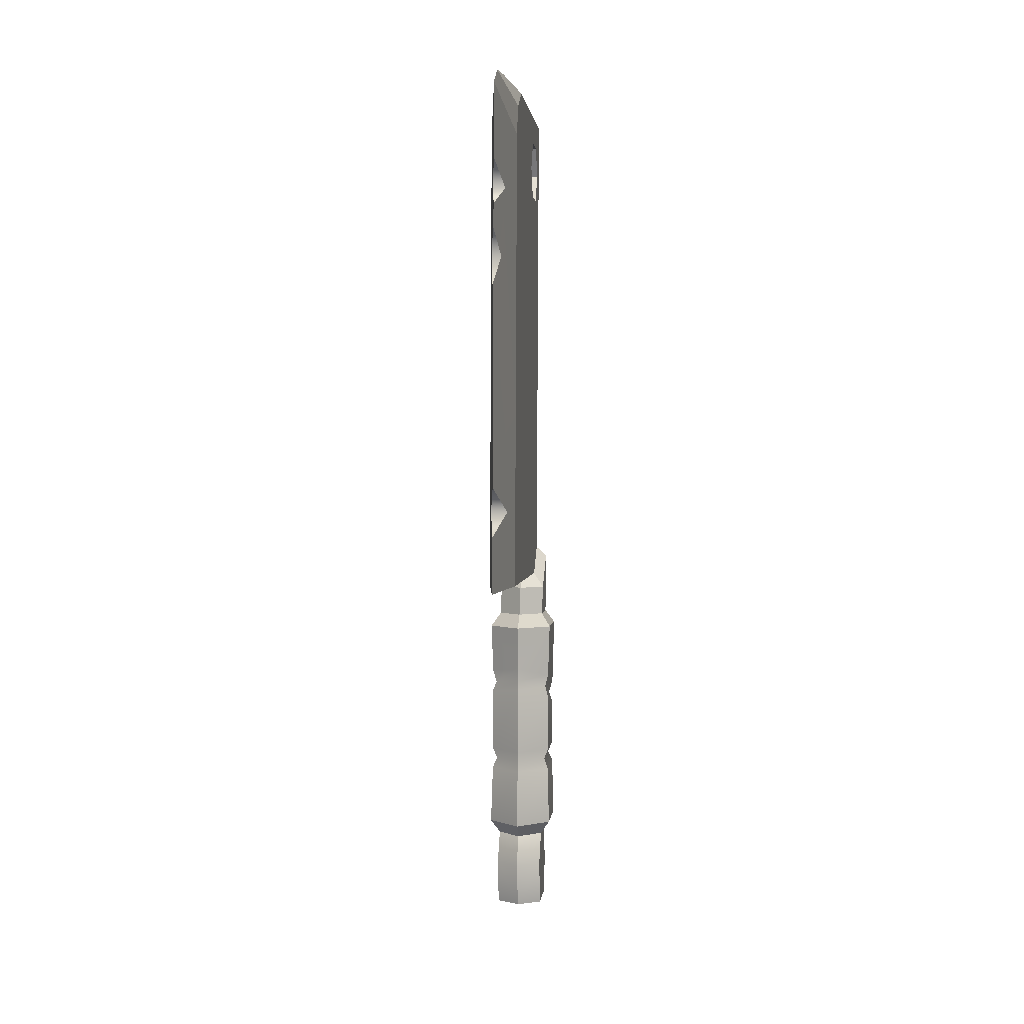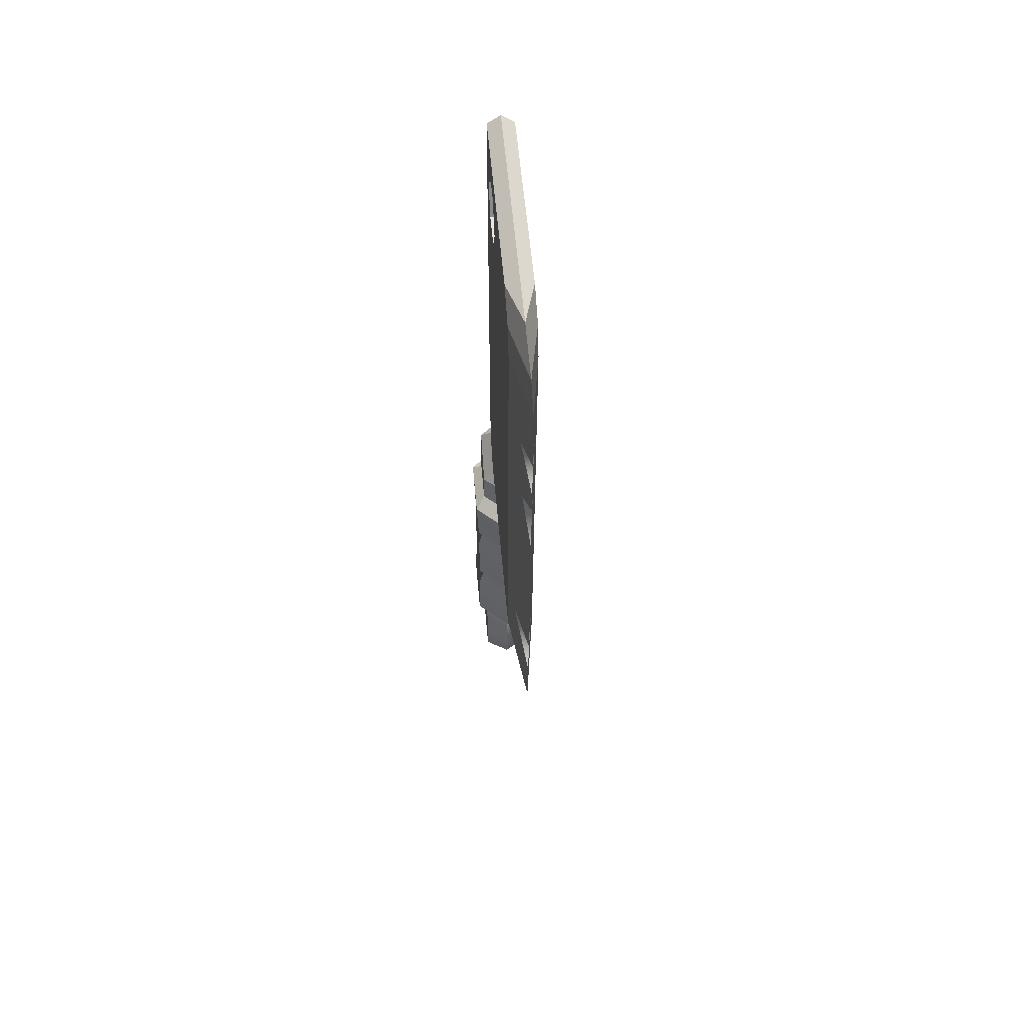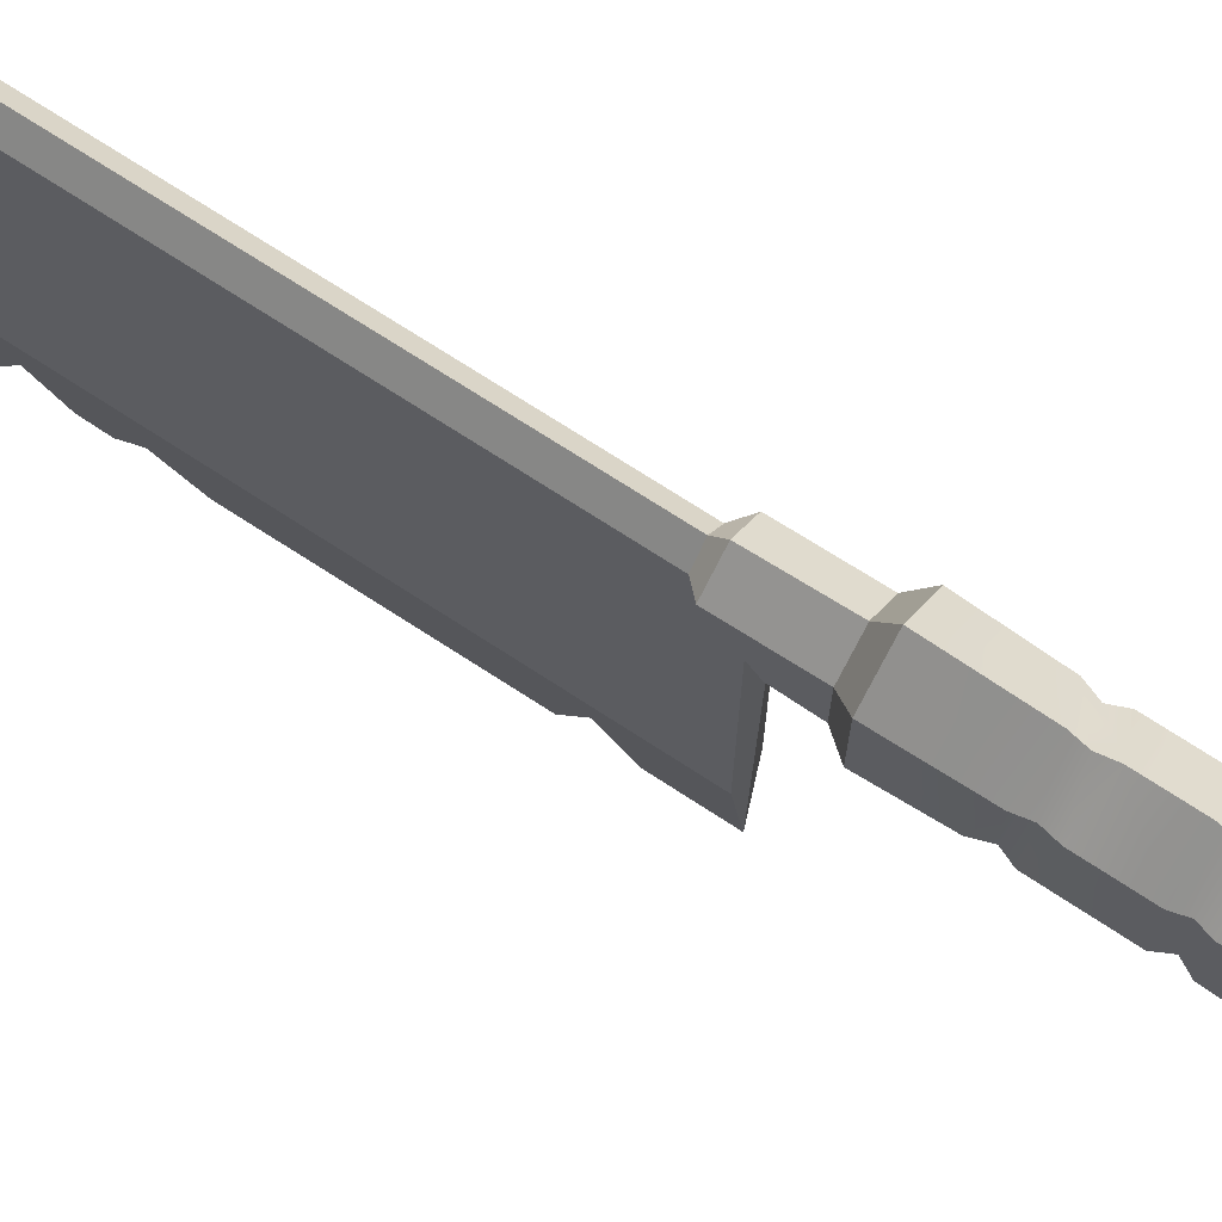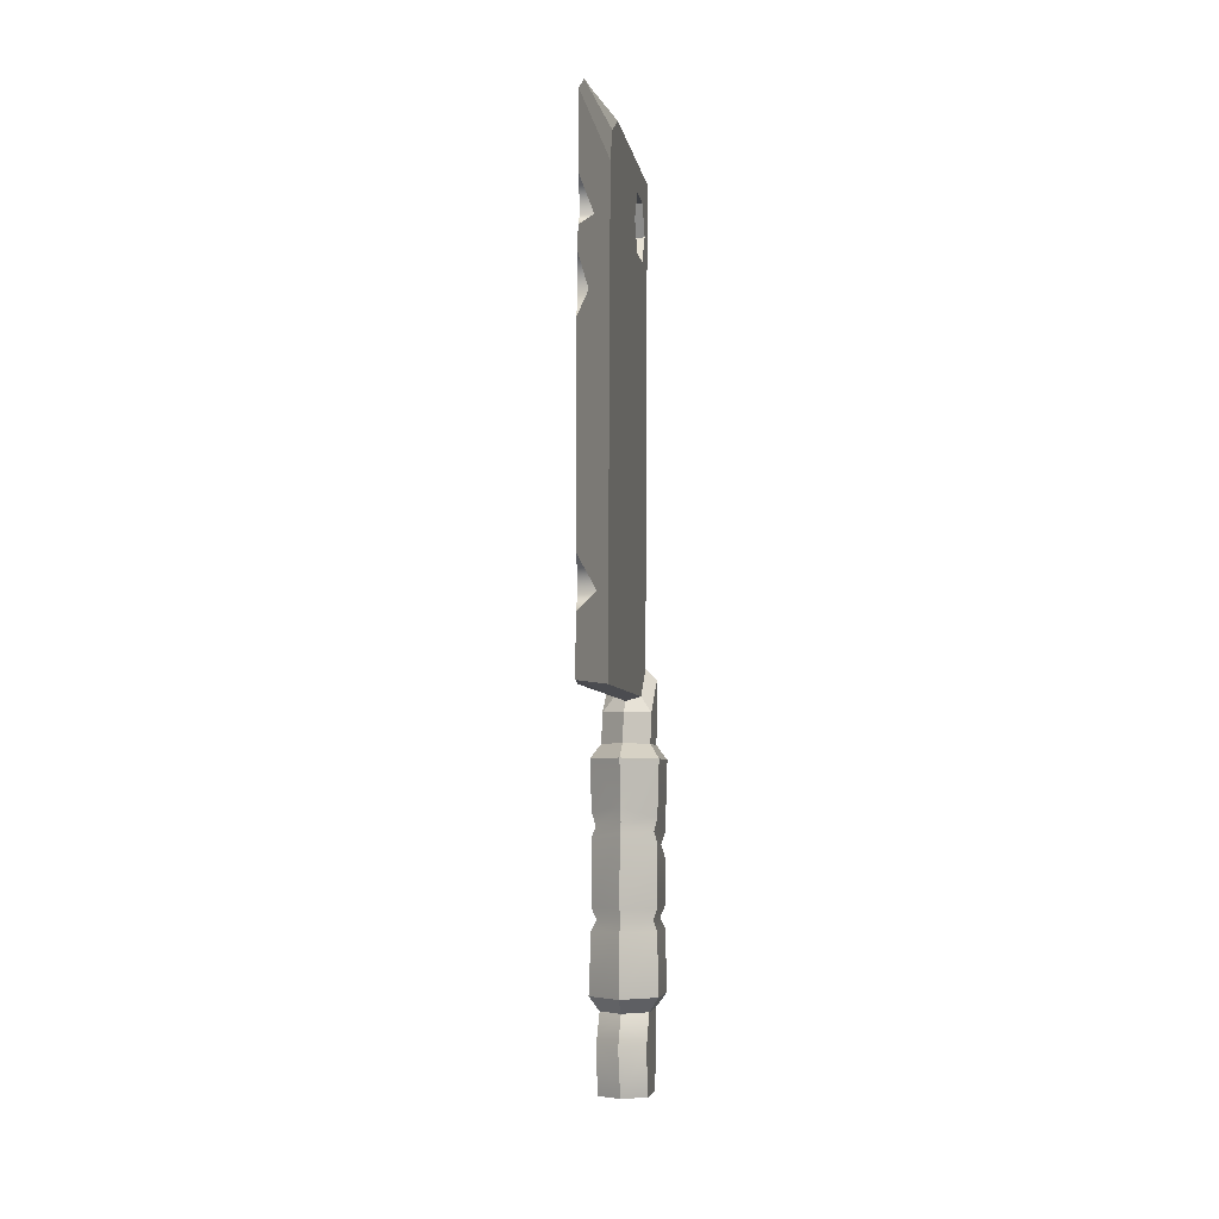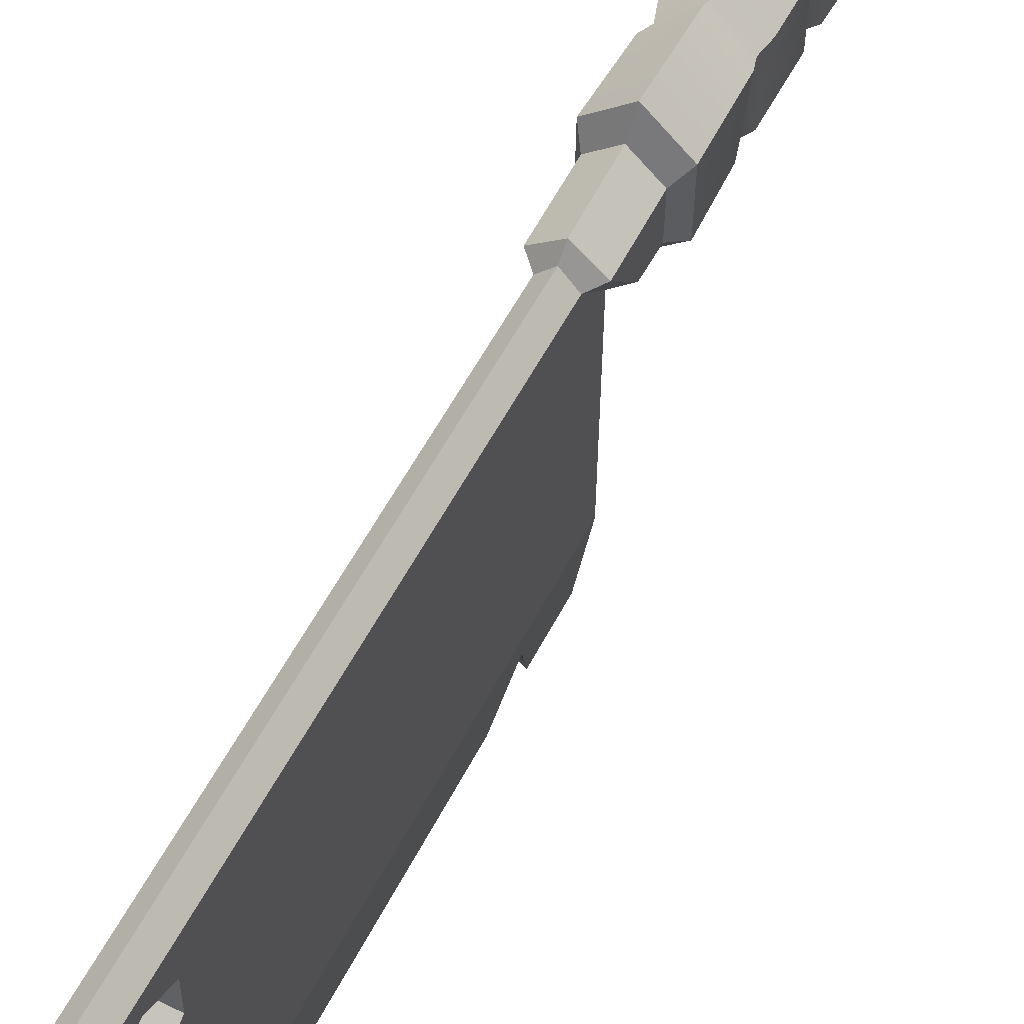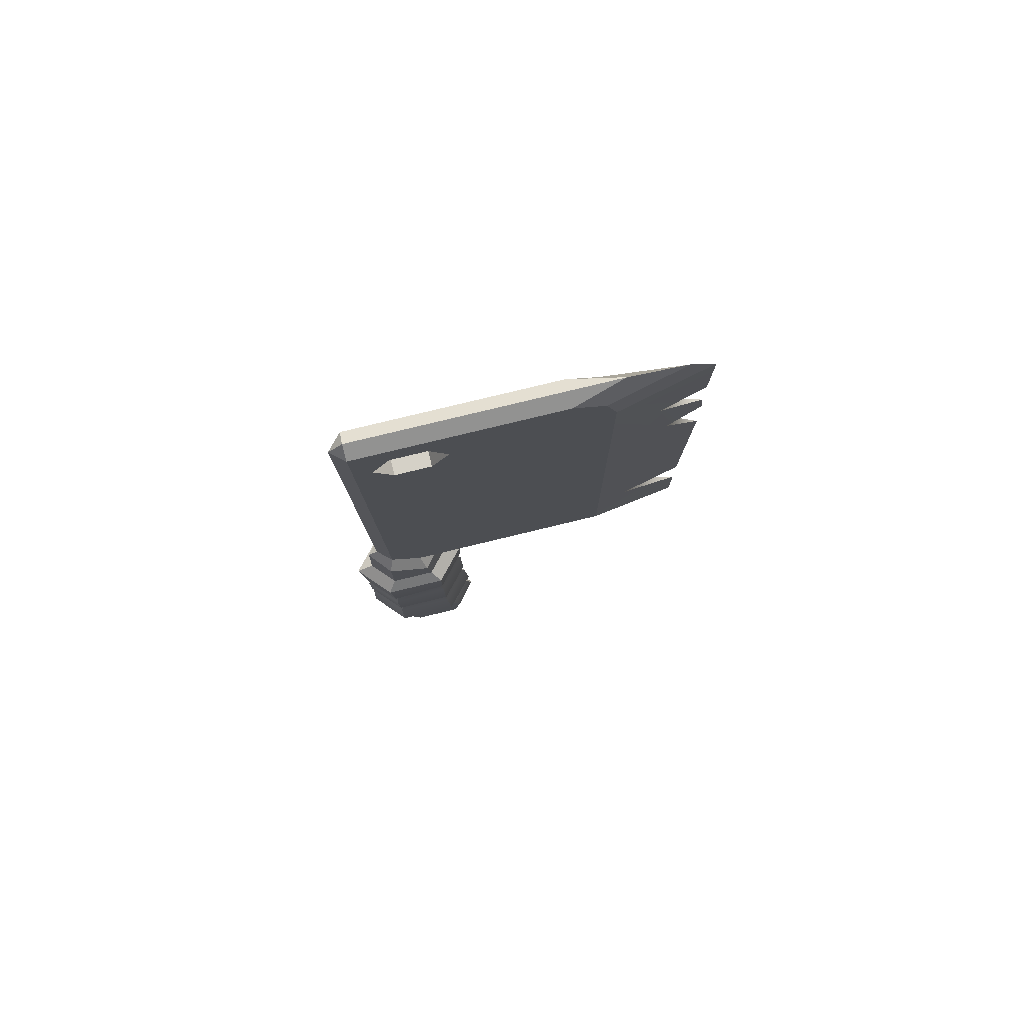
<metadata>
{"format":"obj","ext":"obj","renderer":"f3d","projection":"perspective","resolution":1024,"background":"white","views":[{"elev":2.4,"azim":6.1,"up":"+Z"},{"elev":57.5,"azim":-5.2,"up":"+Z"},{"elev":69.2,"azim":123.6,"up":"+Y"},{"elev":-5.0,"azim":8.8,"up":"+Z"},{"elev":56.5,"azim":27.2,"up":"+Y"},{"elev":78.8,"azim":-103.7,"up":"+Z"}]}
</metadata>
<code>
v 1.187 1.021 -8.268
v -0.0505 1.76 -8.269
v 1.194 1.536 -6.668
v -0.05554 0.2904 -8.257
v -0.04179 2.573 -6.672
v 1.178 -1.454 -8.247
v -1.293 1.029 -8.259
v -1.285 1.545 -6.658
v -0.06404 -2.184 -8.236
v -1.301 -1.445 -8.238
v 1.185 -1.936 -5.781
v -1.294 -1.927 -5.772
v -0.05763 -2.964 -5.768
v -0.03319 2.453 -4.226
v -0.0102 2.814 8.933
v 1.202 1.313 -4.221
v -0.04878 -2.09 -4.188
v 1.195 -0.9588 -4.202
v -1.277 1.322 -4.211
v -1.284 -0.9502 -4.193
v 1.225 1.684 8.94
v 1.216 -0.5671 8.964
v -1.254 1.692 8.949
v -1.263 -0.5594 8.973
v -0.02738 -1.689 8.98
v 1.263 1.684 12.28
v -1.216 1.693 12.29
v 0.0269 2.721 12.28
v 0.006195 -1.424 10.56
v 1.249 -0.3955 10.54
v 0.02714 2.213 12.82
v -1.23 -0.3869 10.55
v 0.6949 -0.1307 11.35
v 0.7058 1.435 12.82
v 0.009964 -0.907 11.09
v -0.6568 1.439 12.83
v -0.6677 -0.126 11.35
v 0.6584 -10.78 11.43
v -0.7042 -10.77 11.44
v -0.03912 -15.39 11.38
v 0.12 2.421 37.82
v 0.8001 1.699 38.16
v -0.5625 1.704 38.17
v 0.1207 1.705 38.67
v 0.7654 -8.417 38.25
v -0.5972 -8.412 38.25
v 0.7463 -10.59 35.68
v 0.7553 -10.05 37.29
v -0.6073 -10.04 37.29
v -0.6163 -10.58 35.68
v 0.07937 -11.04 38.76
v 0.06507 -13.95 38.42
v 0.05159 -15.21 37.55
v 0.7768 -0.1203 33.56
v 0.7856 0.7821 35.09
v -0.577 0.7868 35.09
v -0.5858 -0.1155 33.56
v 0.7707 -1.899 33.57
v -0.5919 -1.895 33.57
v 0.7883 -0.09463 36.64
v -0.5743 -0.08992 36.64
v 0.7734 -2.776 35.12
v -0.5892 -2.771 35.12
v 0.7822 -1.874 36.65
v -0.5804 -1.869 36.66
v 1.705 1.938 -3.485
v -0.0276 3.536 -3.491
v -0.008614 3.719 8.185
v 1.723 2.135 8.194
v -1.771 1.95 -3.473
v -1.753 2.146 8.206
v 1.694 -1.248 -3.461
v -0.04948 -2.834 -3.443
v 1.711 -1.022 8.225
v -0.03271 -2.595 8.246
v -1.765 -1.011 8.237
v -1.782 -1.236 -3.449
v -0.02348 3.01 0.2353
v -1.445 1.721 0.2526
v -1.454 -0.8688 0.2766
v -0.04188 -2.168 0.2833
v 1.38 -0.8783 0.2661
v 1.389 1.711 0.242
v -0.0228 3.43 -0.3098
v -1.679 1.926 -0.2898
v -1.689 -1.091 -0.2622
v -0.04414 -2.605 -0.2545
v 1.612 -1.102 -0.2745
v 1.622 1.915 -0.3021
v 1.624 1.933 0.8441
v 1.613 -1.082 0.8724
v -0.04258 -2.584 0.8927
v -1.688 -1.071 0.8847
v -1.677 1.944 0.8564
v -0.02103 3.446 0.8361
v 1.63 1.991 4.569
v -0.03585 -2.49 5.833
v -1.681 -0.9878 5.58
v 1.62 -1.003 5.328
v -1.671 2.005 4.821
v -0.01566 3.496 4.315
v 1.618 -1.026 4.035
v -1.673 1.985 3.531
v -0.01772 3.477 2.977
v 1.628 1.97 3.229
v -0.03754 -2.514 4.588
v -1.683 -1.01 4.337
v 1.44 1.81 3.918
v 1.431 -0.8433 4.612
v -0.03561 -2.162 5.083
v -1.494 -0.8298 4.859
v -1.485 1.823 4.165
v -0.01788 3.145 3.694
v -0.01411 -15.32 16.87
v -0.02539 -15.35 14.32
v -0.4636 -12.26 15.51
v 0.4206 -12.42 15.51
v 0.01022 -15.35 30.23
v -0.0065 -15.4 27.25
v -0.2548 -13.62 28.86
v 0.2533 -13.7 28.86
v 0.04455 -15.2 33.71
v 0.03459 -15.23 31.41
v 0.3823 -12.95 32.49
v -0.2812 -12.99 32.49
v 0.6935 -10.7 20.9
v -0.6691 -10.69 20.9
f 3 1 2 5
f 2 1 4
f 1 6 4
f 7 2 4
f 8 5 2 7
f 6 9 4
f 10 7 4
f 9 10 4
f 9 6 11 13
f 12 10 9 13
f 83 78 95 90
f 11 18 17 13
f 94 95 78 79
f 12 13 17 20
f 81 82 91 92
f 92 93 80 81
f 26 21 15 28
f 15 23 27 28
f 29 25 22 30
f 24 25 29 32
f 26 28 31 34
f 33 30 26 34
f 31 28 27 36
f 30 33 35 29
f 37 36 27 32
f 32 29 35 37
f 35 33 38 40
f 39 37 35 40
f 34 31 41 42
f 54 34 55
f 41 31 36 43
f 61 43 56
f 42 41 44
f 41 43 44
f 45 42 44 51
f 44 43 46 51
f 64 48 47 62
f 46 65 49
f 48 45 51 52
f 47 48 52 53
f 51 46 49 52
f 52 49 50 53
f 6 1 3 11
f 3 5 14 16
f 5 8 19 14
f 11 3 16 18
f 7 10 12 8
f 8 12 20 19
f 82 83 90 91
f 79 80 93 94
f 22 21 26 30
f 23 24 32 27
f 40 38 117 115
f 54 55 56 57
f 50 125 122 53
f 58 54 57 59
f 55 60 61 56
f 62 58 59 63
f 60 64 65 61
f 64 62 63 65
f 126 33 34 54 58
f 56 36 57
f 126 58 62 47
f 63 59 127 50
f 42 60 55
f 48 64 45
f 50 49 65 63
f 45 64 60 42
f 43 61 65 46
f 55 34 42
f 43 36 56
f 16 14 67 66
f 15 21 69 68
f 14 19 70 67
f 23 15 68 71
f 17 18 72 73
f 22 25 75 74
f 20 17 73 77
f 25 24 76 75
f 18 16 66 72
f 21 22 74 69
f 19 20 77 70
f 24 23 71 76
f 79 78 84 85
f 85 86 80 79
f 81 80 86 87
f 87 88 82 81
f 88 89 83 82
f 89 84 78 83
f 85 84 67 70
f 70 77 86 85
f 87 86 77 73
f 73 72 88 87
f 72 66 89 88
f 66 67 84 89
f 91 90 105 102
f 92 91 102 106
f 76 98 97 75
f 94 93 107 103
f 68 101 100 71
f 90 95 104 105
f 99 96 69 74
f 97 99 74 75
f 110 111 107 106
f 100 98 76 71
f 112 113 104 103
f 96 101 68 69
f 102 105 108 109
f 106 102 109 110
f 103 107 111 112
f 105 104 113 108
f 106 107 93 92
f 103 104 95 94
f 109 108 96 99
f 110 109 99 97
f 97 98 111 110
f 112 111 98 100
f 100 101 113 112
f 108 113 101 96
f 116 115 117
f 120 121 118
f 124 122 125
f 124 125 123
f 120 119 121
f 116 117 114
f 117 126 121 119 114
f 117 38 126
f 121 124 123 118
f 124 47 53 122
f 124 126 47
f 127 120 125
f 127 125 50
f 127 116 114 119 120
f 39 40 115 116
f 39 116 127
f 39 127 37
f 37 127 59 57 36
f 38 33 126
f 125 120 118 123
f 121 126 124

</code>
